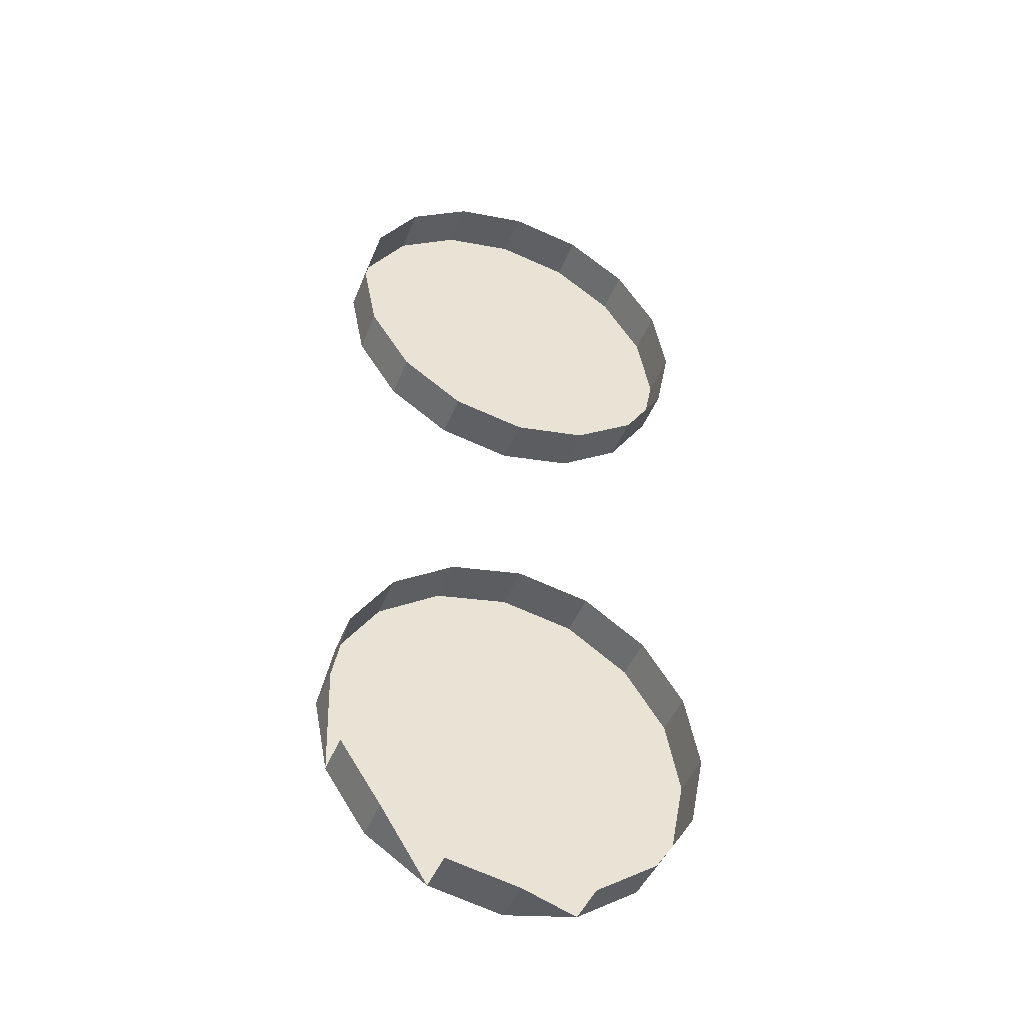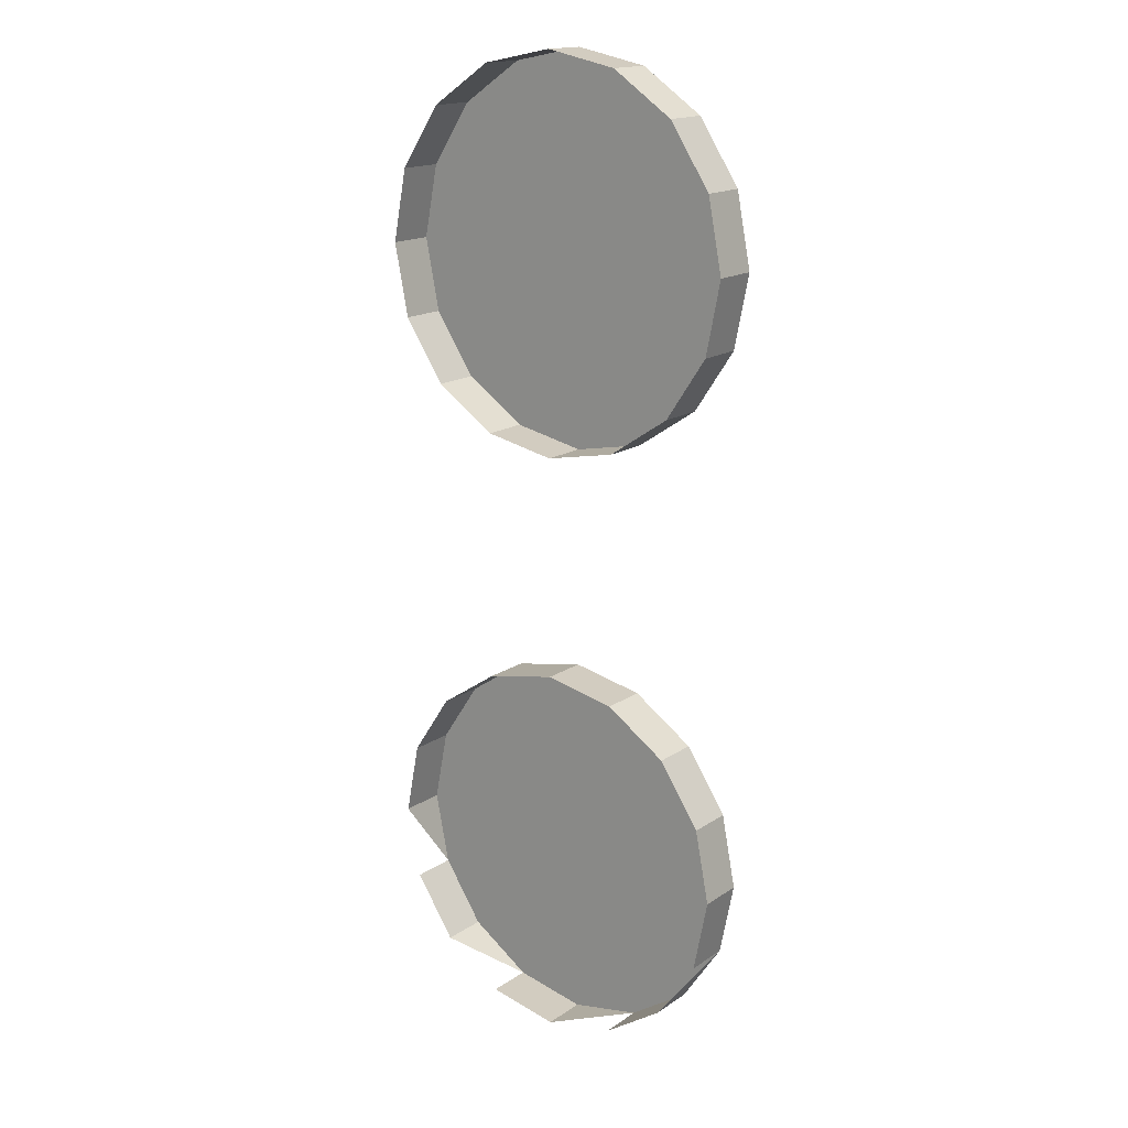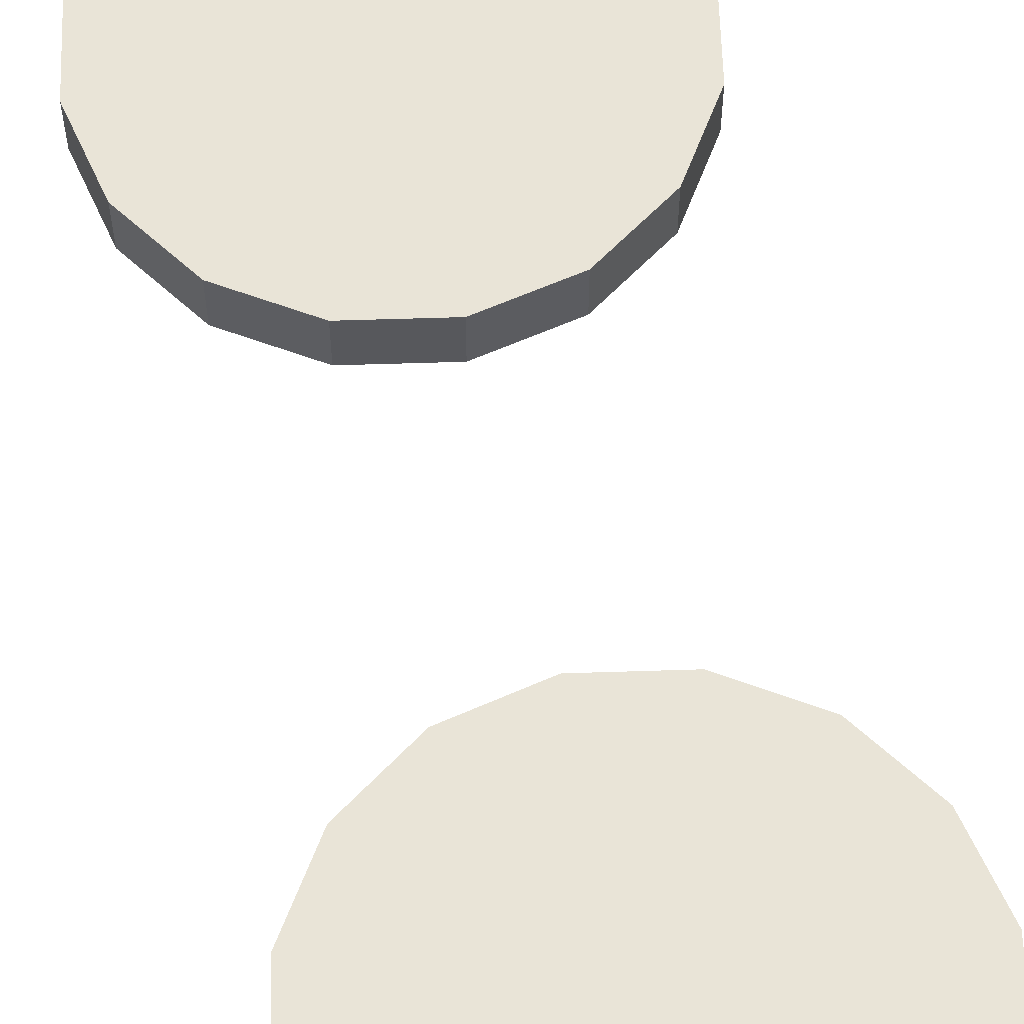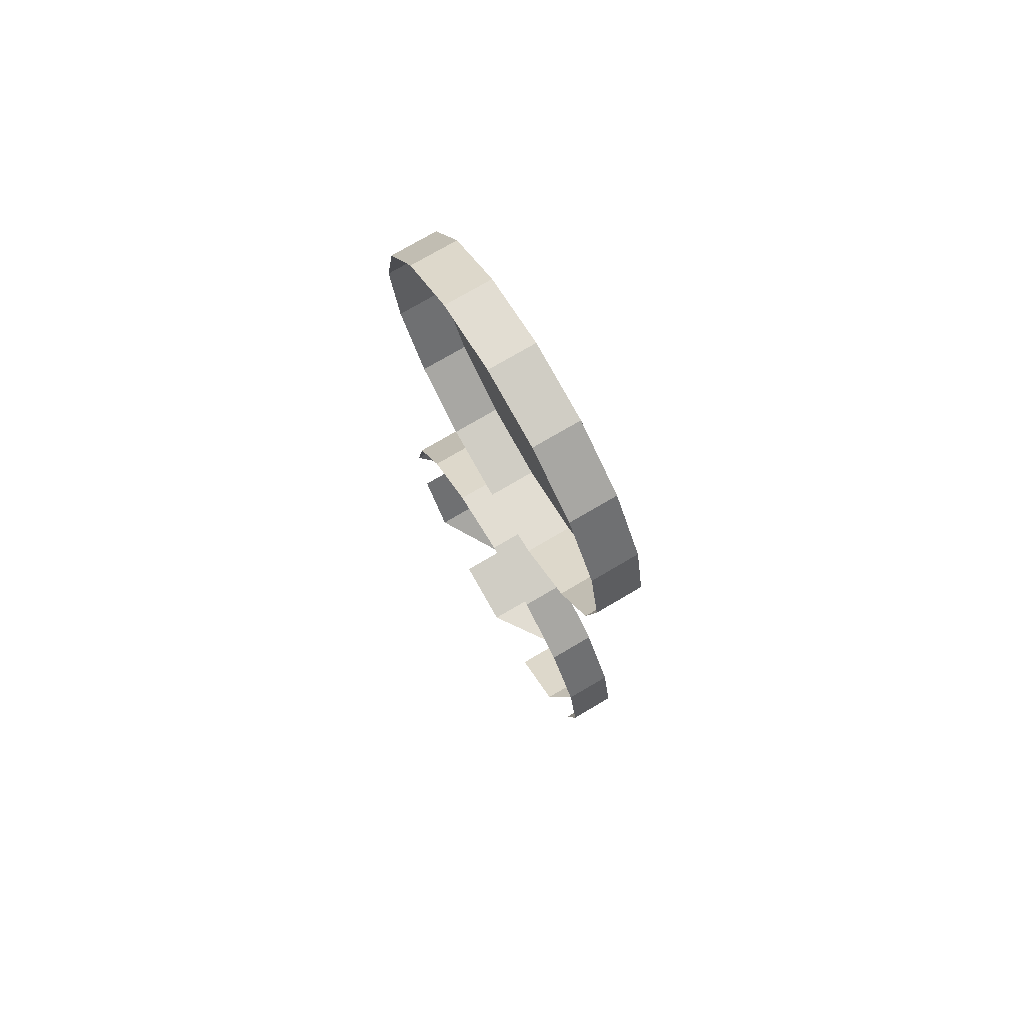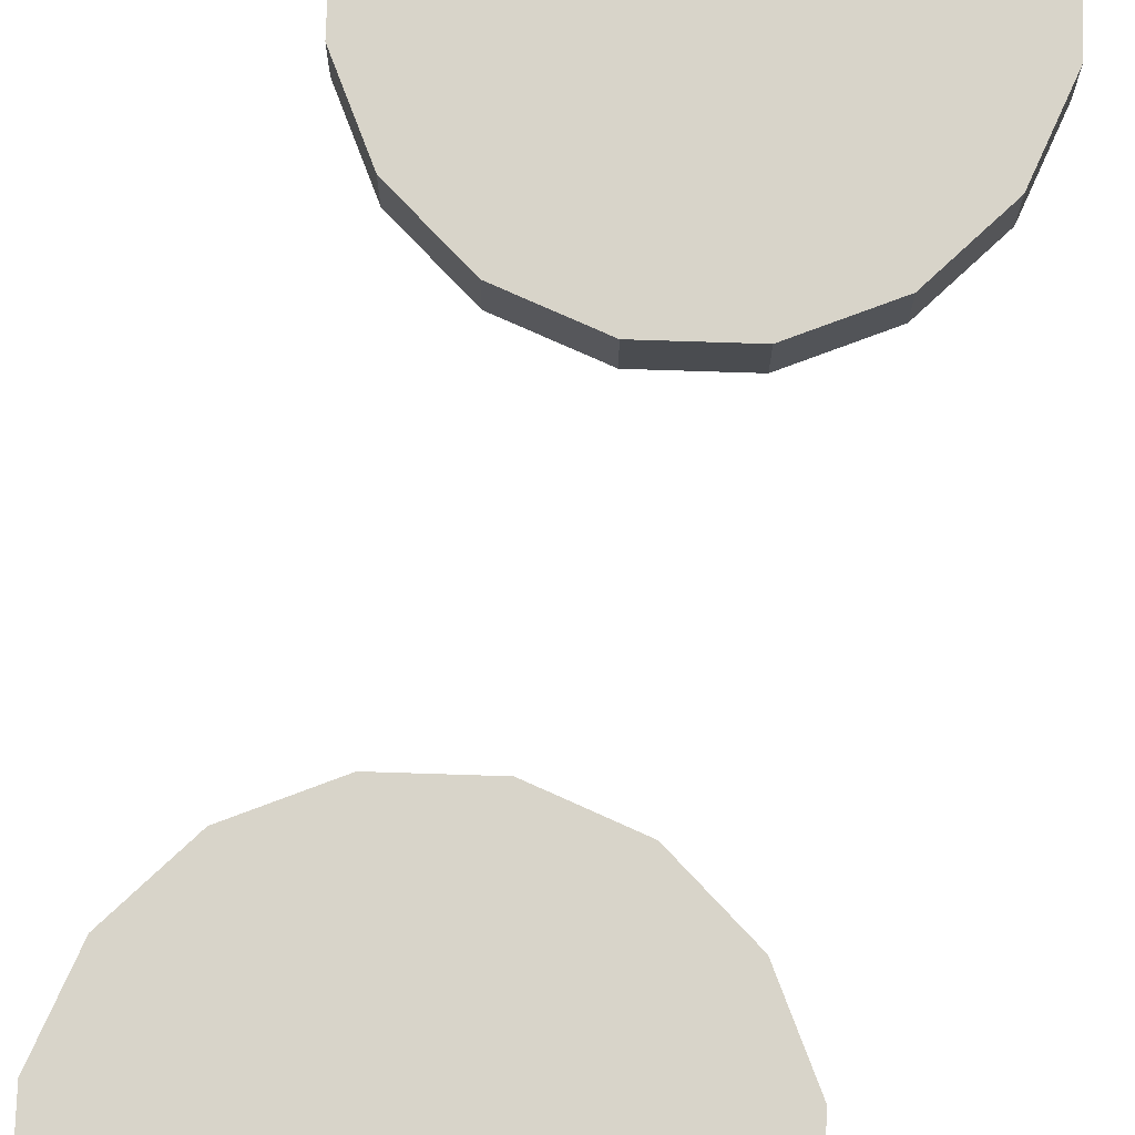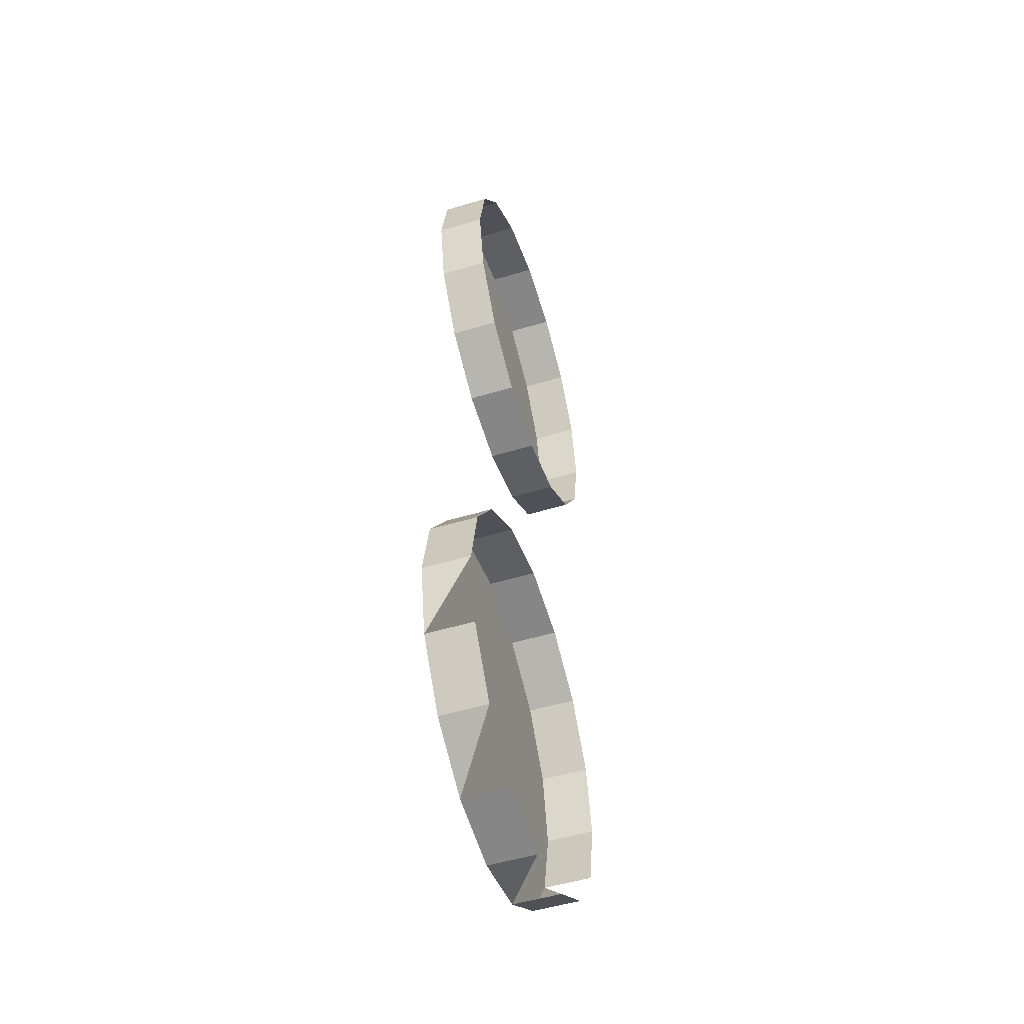
<metadata>
{"format":"obj","ext":"obj","renderer":"f3d","projection":"perspective","resolution":1024,"background":"white","views":[{"elev":-44.7,"azim":159.2,"up":"+Y"},{"elev":16.7,"azim":-142.9,"up":"+Y"},{"elev":61.1,"azim":166.9,"up":"+Z"},{"elev":74.8,"azim":-120.5,"up":"+Y"},{"elev":75.0,"azim":13.1,"up":"+Z"},{"elev":-51.7,"azim":108.0,"up":"+Y"}]}
</metadata>
<code>
o LM_L_LW6_UnderPF
v -4.477 35.12 -12.23
v -13.5 36.91 -12.23
v -4.477 35.12 -6.426
v -13.5 36.91 -12.23
v -22.53 35.12 -12.23
v -13.5 36.91 -6.426
v -13.5 36.91 -6.426
v 3.174 30 -12.23
v -4.477 35.12 -12.23
v 3.174 30 -6.426
v -4.477 35.12 -12.23
v -4.477 35.12 -6.426
v 3.174 30 -6.426
v -22.53 35.12 -12.23
v -22.53 35.12 -6.426
v -13.5 36.91 -6.426
v -22.53 35.12 -12.23
v -30.18 30 -12.23
v -22.53 35.12 -6.426
v 3.174 30 -12.23
v 3.174 30 -6.426
v 8.287 22.35 -6.426
v 8.287 22.35 -12.23
v 3.174 30 -12.23
v 8.287 22.35 -6.426
v -30.18 30 -12.23
v -30.18 30 -6.426
v -22.53 35.12 -6.426
v 10.08 13.33 -6.426
v -4.477 35.12 -6.426
v -13.5 36.91 -6.426
v 3.174 30 -6.426
v -30.18 30 -12.23
v -35.29 22.35 -12.23
v -30.18 30 -6.426
v -37.09 13.33 -6.426
v -13.5 36.91 -6.426
v -22.53 35.12 -6.426
v 8.287 22.35 -6.426
v 8.287 22.35 -12.23
v 8.287 22.35 -6.426
v 10.08 13.33 -6.426
v 10.08 13.33 -12.23
v -35.29 22.35 -12.23
v -35.29 22.35 -6.426
v -30.18 30 -6.426
v -37.09 13.33 -6.426
v -22.53 35.12 -6.426
v -30.18 30 -6.426
v -35.29 22.35 -12.23
v -37.09 13.33 -12.23
v -35.29 22.35 -6.426
v -30.18 30 -6.426
v -35.29 22.35 -6.426
v -37.09 13.33 -6.426
v 10.08 13.33 -12.23
v 10.08 13.33 -6.426
v 8.287 4.301 -6.426
v 8.287 4.301 -12.23
v -13.5 -10.26 -6.426
v -37.09 13.33 -12.23
v -37.09 13.33 -6.426
v -35.29 22.35 -6.426
v -37.09 13.33 -12.23
v -35.29 4.301 -12.23
v -37.09 13.33 -6.426
v 3.174 -3.35 -6.426
v 8.287 4.301 -6.426
v 10.08 13.33 -6.426
v 8.287 4.301 -12.23
v 8.287 4.301 -6.426
v 3.174 -3.35 -6.426
v 3.174 -3.35 -12.23
v 8.287 4.301 -12.23
v 3.174 -3.35 -6.426
v -35.29 4.301 -12.23
v -35.29 4.301 -6.426
v -37.09 13.33 -6.426
v -4.477 -8.462 -6.426
v 3.174 -3.35 -6.426
v -35.29 4.301 -12.23
v -30.18 -3.35 -12.23
v -35.29 4.301 -6.426
v -35.29 4.301 -6.426
v -30.18 -3.35 -6.426
v 10.08 13.33 -6.426
v -13.5 -10.26 -6.426
v -4.477 -8.462 -6.426
v 3.174 -3.35 -12.23
v 3.174 -3.35 -6.426
v -4.477 -8.462 -6.426
v -4.477 -8.462 -12.23
v 3.174 -3.35 -12.23
v -4.477 -8.462 -6.426
v -30.18 -3.35 -12.23
v -30.18 -3.35 -6.426
v -35.29 4.301 -6.426
v -22.53 -8.462 -6.426
v -30.18 -3.35 -12.23
v -22.53 -8.462 -12.23
v -30.18 -3.35 -6.426
v -37.09 13.33 -6.426
v -22.53 -8.462 -6.426
v -13.5 -10.26 -6.426
v -13.5 -10.26 -12.23
v -4.477 -8.462 -12.23
v -13.5 -10.26 -6.426
v -4.477 -8.462 -12.23
v -4.477 -8.462 -6.426
v -13.5 -10.26 -6.426
v -22.53 -8.462 -12.23
v -13.5 -10.26 -12.23
v -22.53 -8.462 -6.426
v -22.53 -8.462 -12.23
v -22.53 -8.462 -6.426
v -30.18 -3.35 -6.426
v -13.5 -10.26 -12.23
v -13.5 -10.26 -6.426
v -22.53 -8.462 -6.426
v -4.477 -39.54 -12.23
v -13.5 -37.74 -12.23
v -4.477 -39.54 -6.426
v -13.5 -37.74 -12.23
v -22.53 -39.54 -12.23
v -13.5 -37.74 -6.426
v -13.5 -37.74 -6.426
v 3.174 -44.65 -12.23
v -4.477 -39.54 -12.23
v 3.174 -44.65 -6.426
v -4.477 -39.54 -12.23
v -4.477 -39.54 -6.426
v 3.174 -44.65 -6.426
v -22.53 -39.54 -12.23
v -22.53 -39.54 -6.426
v -13.5 -37.74 -6.426
v -22.53 -39.54 -12.23
v -30.18 -44.65 -12.23
v -22.53 -39.54 -6.426
v 3.174 -44.65 -12.23
v 3.174 -44.65 -6.426
v 8.287 -52.3 -6.426
v 8.287 -52.3 -12.23
v 3.174 -44.65 -12.23
v 8.287 -52.3 -6.426
v -30.18 -44.65 -12.23
v -30.18 -44.65 -6.426
v -22.53 -39.54 -6.426
v 10.08 -61.33 -6.426
v -4.477 -39.54 -6.426
v -13.5 -37.74 -6.426
v 10.08 -61.33 -6.426
v 3.174 -44.65 -6.426
v -4.477 -39.54 -6.426
v -30.18 -44.65 -12.23
v -35.29 -52.3 -12.23
v -30.18 -44.65 -6.426
v -37.09 -61.33 -6.426
v -13.5 -37.74 -6.426
v -22.53 -39.54 -6.426
v 10.08 -61.33 -6.426
v 8.287 -52.3 -6.426
v 3.174 -44.65 -6.426
v 8.287 -52.3 -12.23
v 8.287 -52.3 -6.426
v 10.08 -61.33 -6.426
v 10.08 -61.33 -12.23
v 8.287 -52.3 -12.23
v 10.08 -61.33 -6.426
v -35.29 -52.3 -12.23
v -35.29 -52.3 -6.426
v -30.18 -44.65 -6.426
v -37.09 -61.33 -6.426
v -22.53 -39.54 -6.426
v -30.18 -44.65 -6.426
v -35.29 -52.3 -12.23
v -37.09 -61.33 -12.23
v -35.29 -52.3 -6.426
v -30.18 -44.65 -6.426
v -35.29 -52.3 -6.426
v -37.09 -61.33 -6.426
v -13.5 -37.74 -6.426
v 3.174 -78 -6.426
v 10.08 -61.33 -6.426
v 10.08 -61.33 -12.23
v 10.08 -61.33 -6.426
v 8.287 -70.35 -6.426
v -37.09 -61.33 -12.23
v -37.09 -61.33 -6.426
v -35.29 -52.3 -6.426
v -13.5 -37.74 -6.426
v -37.09 -61.33 -6.426
v -30.18 -78 -6.426
v -37.09 -61.33 -12.23
v -35.29 -70.35 -12.23
v -37.09 -61.33 -6.426
v -13.5 -37.74 -6.426
v -13.5 -84.91 -6.426
v 3.174 -78 -6.426
v 3.174 -78 -6.426
v 8.287 -70.35 -6.426
v 10.08 -61.33 -6.426
v 8.287 -70.35 -12.23
v 8.287 -70.35 -6.426
v 3.174 -78 -6.426
v -30.18 -78 -6.426
v 3.174 -78 -12.23
v 8.287 -70.35 -12.23
v 3.174 -78 -6.426
v -35.29 -70.35 -12.23
v -35.29 -70.35 -6.426
v -37.09 -61.33 -6.426
v -37.09 -61.33 -6.426
v -35.29 -70.35 -6.426
v -30.18 -78 -6.426
v 3.174 -78 -12.23
v 3.174 -78 -6.426
v -4.477 -83.12 -6.426
v -30.18 -78 -12.23
v -30.18 -78 -6.426
v -35.29 -70.35 -6.426
v -30.18 -78 -12.23
v -22.53 -83.12 -12.23
v -30.18 -78 -6.426
v -13.5 -84.91 -12.23
v -4.477 -83.12 -12.23
v -13.5 -84.91 -6.426
v -13.5 -84.91 -6.426
v -4.477 -83.12 -6.426
v 3.174 -78 -6.426
v -4.477 -83.12 -12.23
v -4.477 -83.12 -6.426
v -13.5 -84.91 -6.426
v -22.53 -83.12 -12.23
v -22.53 -83.12 -6.426
v -30.18 -78 -6.426
v -13.5 -84.91 -12.23
v -13.5 -84.91 -6.426
v -22.53 -83.12 -6.426
v -22.53 -83.12 -6.426
f 3 2 1
f 6 5 4
f 3 7 2
f 10 9 8
f 13 12 11
f 16 15 14
f 19 18 17
f 22 21 20
f 25 24 23
f 28 27 26
f 31 30 29
f 30 32 29
f 35 34 33
f 38 37 36
f 32 39 29
f 42 41 40
f 42 40 43
f 46 45 44
f 49 48 47
f 52 51 50
f 55 54 53
f 58 57 56
f 58 56 59
f 31 29 60
f 63 62 61
f 60 47 31
f 66 65 64
f 69 68 67
f 72 71 70
f 75 74 73
f 78 77 76
f 80 79 29
f 83 82 81
f 85 84 47
f 88 87 86
f 91 90 89
f 94 93 92
f 97 96 95
f 98 85 47
f 101 100 99
f 104 103 102
f 107 106 105
f 110 109 108
f 113 112 111
f 116 115 114
f 119 118 117
f 122 121 120
f 125 124 123
f 122 126 121
f 129 128 127
f 132 131 130
f 135 134 133
f 138 137 136
f 141 140 139
f 144 143 142
f 147 146 145
f 150 149 148
f 153 152 151
f 156 155 154
f 159 158 157
f 162 161 160
f 165 164 163
f 168 167 166
f 171 170 169
f 174 173 172
f 177 176 175
f 180 179 178
f 183 182 181
f 186 185 184
f 189 188 187
f 192 191 190
f 195 194 193
f 198 197 196
f 201 200 199
f 204 203 202
f 197 205 196
f 208 207 206
f 211 210 209
f 214 213 212
f 217 216 215
f 220 219 218
f 223 222 221
f 226 225 224
f 229 228 227
f 232 231 230
f 235 234 233
f 238 237 236
f 197 239 205

</code>
